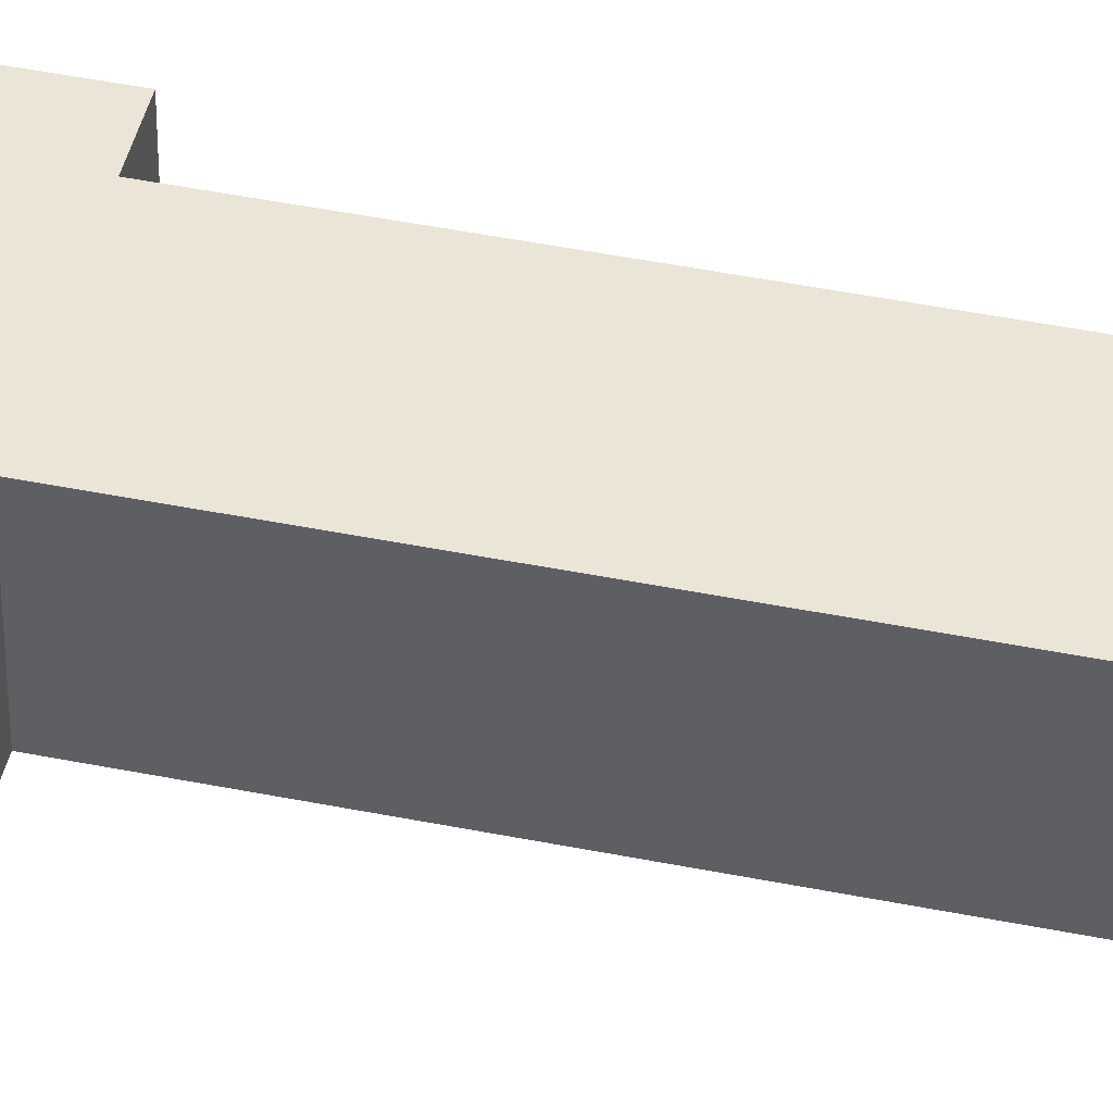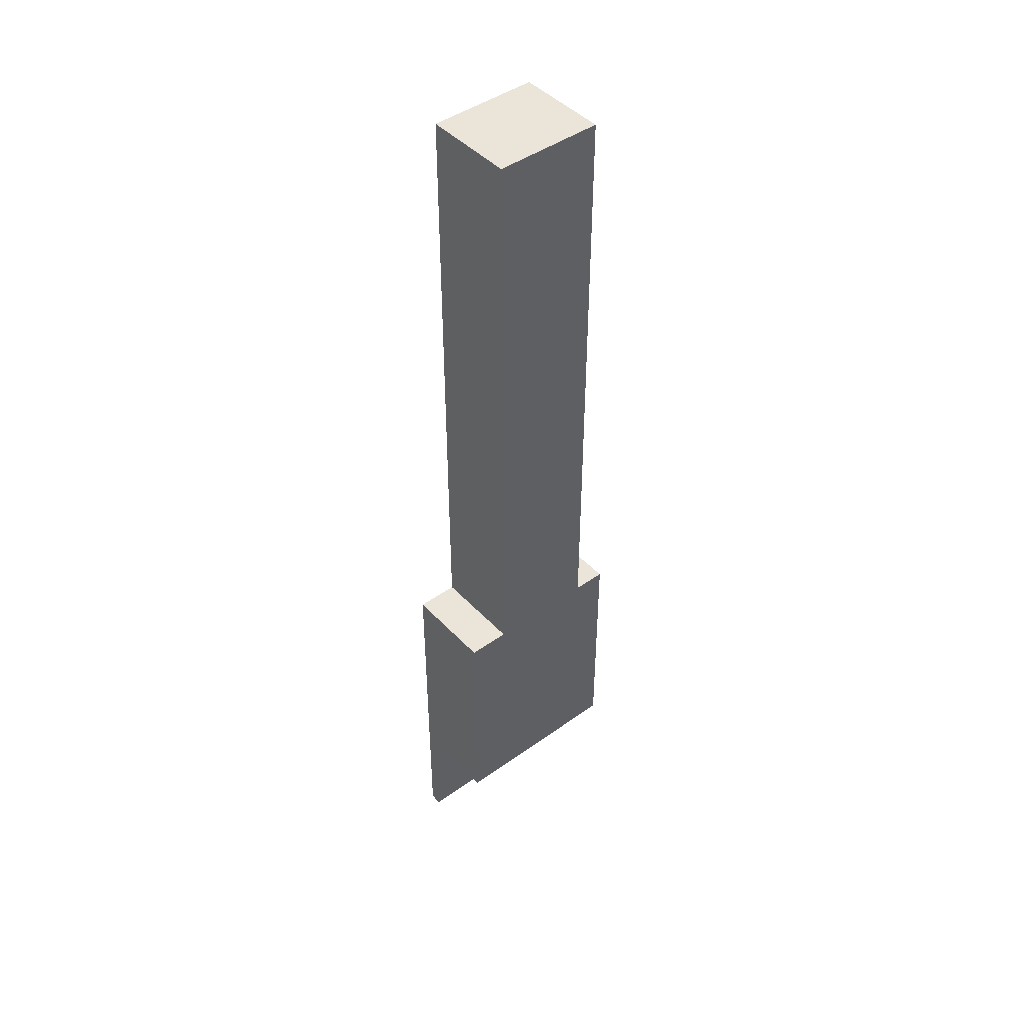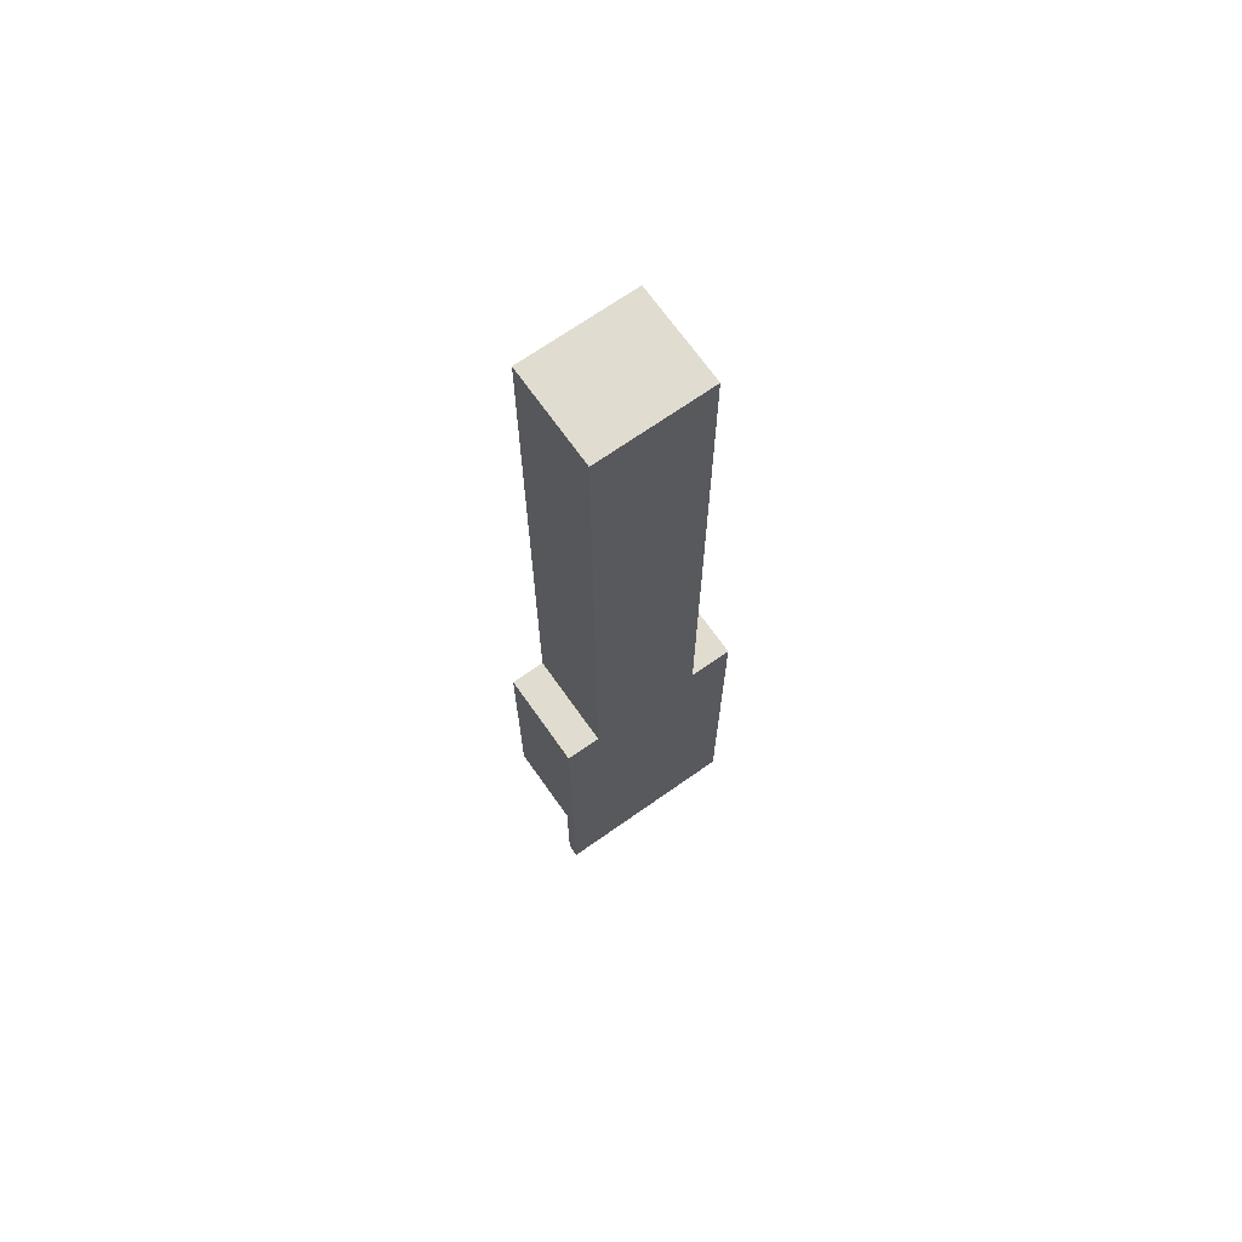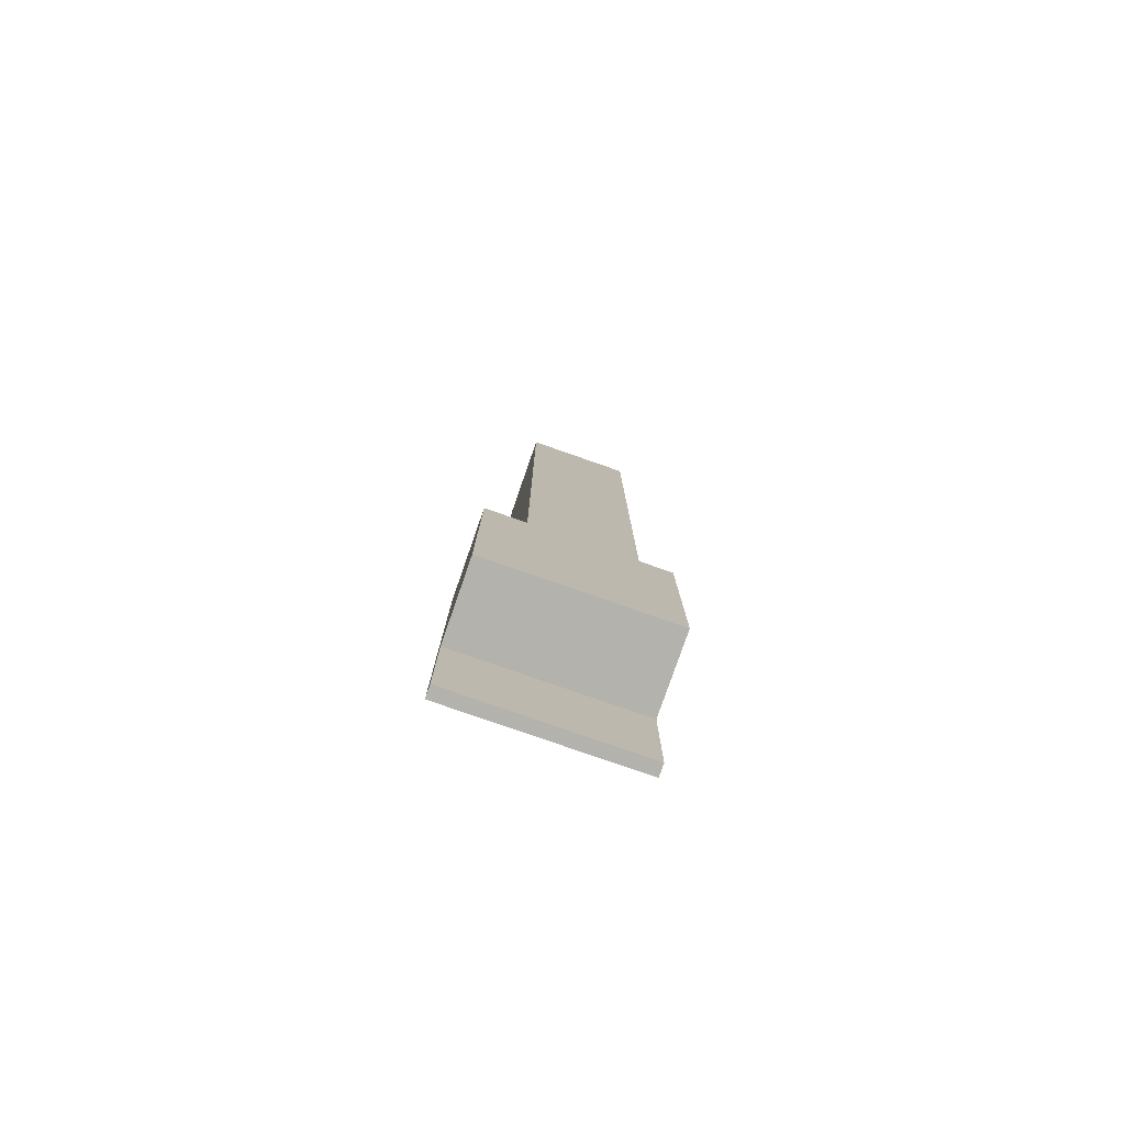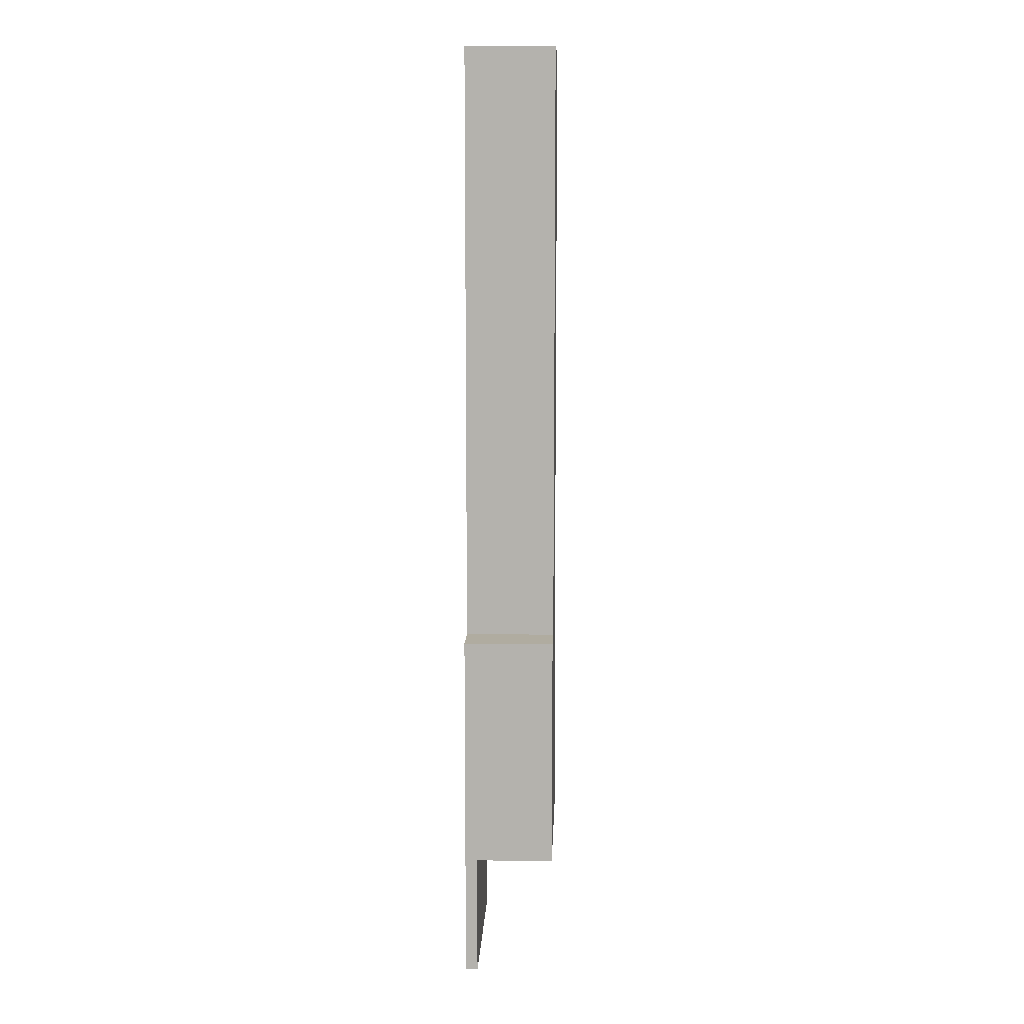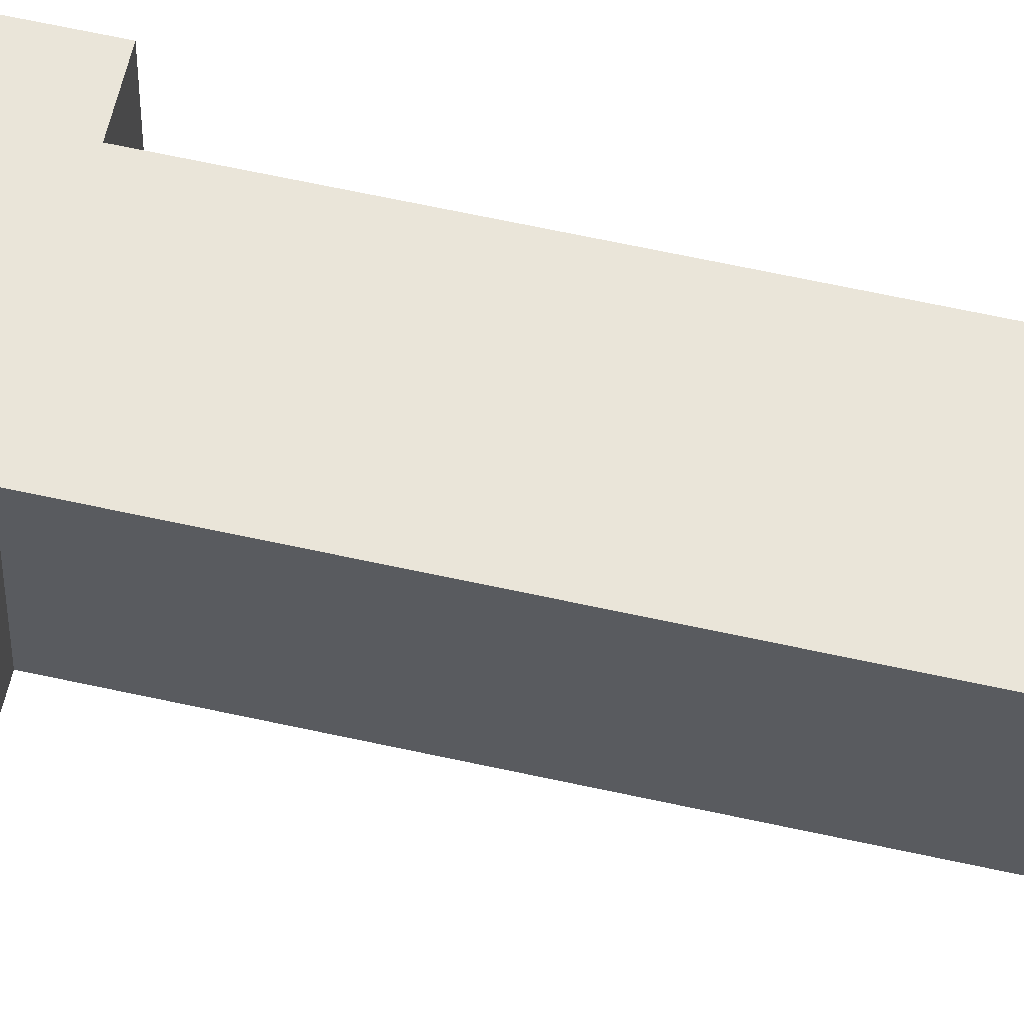
<metadata>
{"format":"obj","ext":"obj","renderer":"f3d","projection":"perspective","resolution":1024,"background":"white","views":[{"elev":44.1,"azim":103.4,"up":"+Z"},{"elev":45.0,"azim":140.3,"up":"+Y"},{"elev":69.5,"azim":-35.2,"up":"+Y"},{"elev":-79.5,"azim":160.8,"up":"+Y"},{"elev":9.9,"azim":92.3,"up":"+Y"},{"elev":58.3,"azim":103.2,"up":"+Z"}]}
</metadata>
<code>
g Body1
v 12 -101.2 0
v 12 -101.2 9.508
v -10 -101.2 9.508
v -10 -101.2 0
v 12 -116 9.508
v -10 -116 9.508
v -10 -72.78 -0
v -6 -72.78 0
v -6 2e-06 -0
v 7 2e-06 -0
v 7 -72.78 0
v 12 -72.78 -0
v -10 -116 11
v -10 -72.78 11
v -6 -72.78 11
v 7 -72.78 11
v 12 -72.78 11
v 12 -116 11
v -6 2e-06 11
v 7 2e-06 11
f 1 2 4
f 4 2 3
f 5 6 2
f 2 6 3
f 12 1 11
f 11 1 4
f 11 4 8
f 8 4 7
f 9 10 8
f 8 10 11
f 4 3 7
f 7 3 14
f 14 3 13
f 13 3 6
f 15 8 14
f 14 8 7
f 11 16 12
f 12 16 17
f 5 18 6
f 6 18 13
f 1 12 2
f 2 12 17
f 2 17 18
f 18 5 2
f 8 15 9
f 9 15 19
f 20 10 19
f 19 10 9
f 20 19 16
f 16 19 15
f 16 15 13
f 13 15 14
f 13 18 16
f 16 18 17
f 16 11 20
f 20 11 10

</code>
